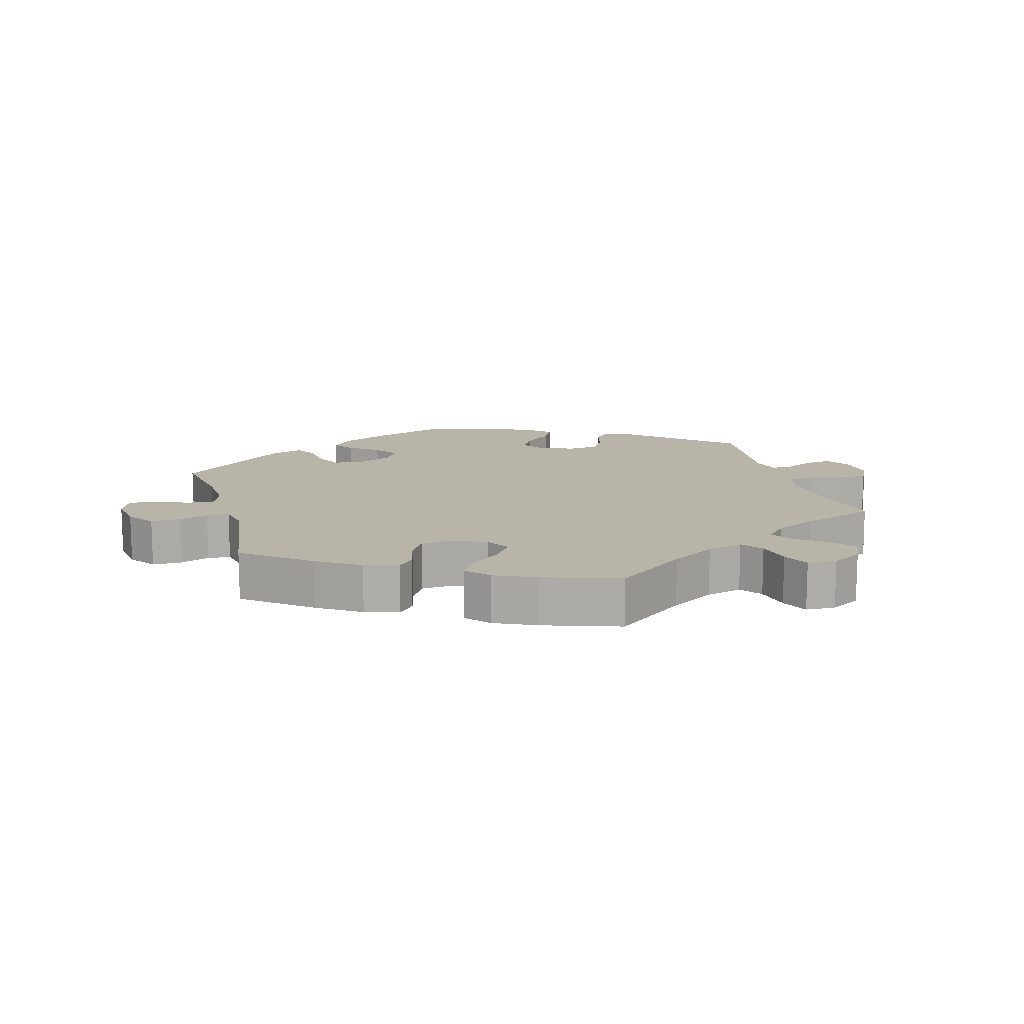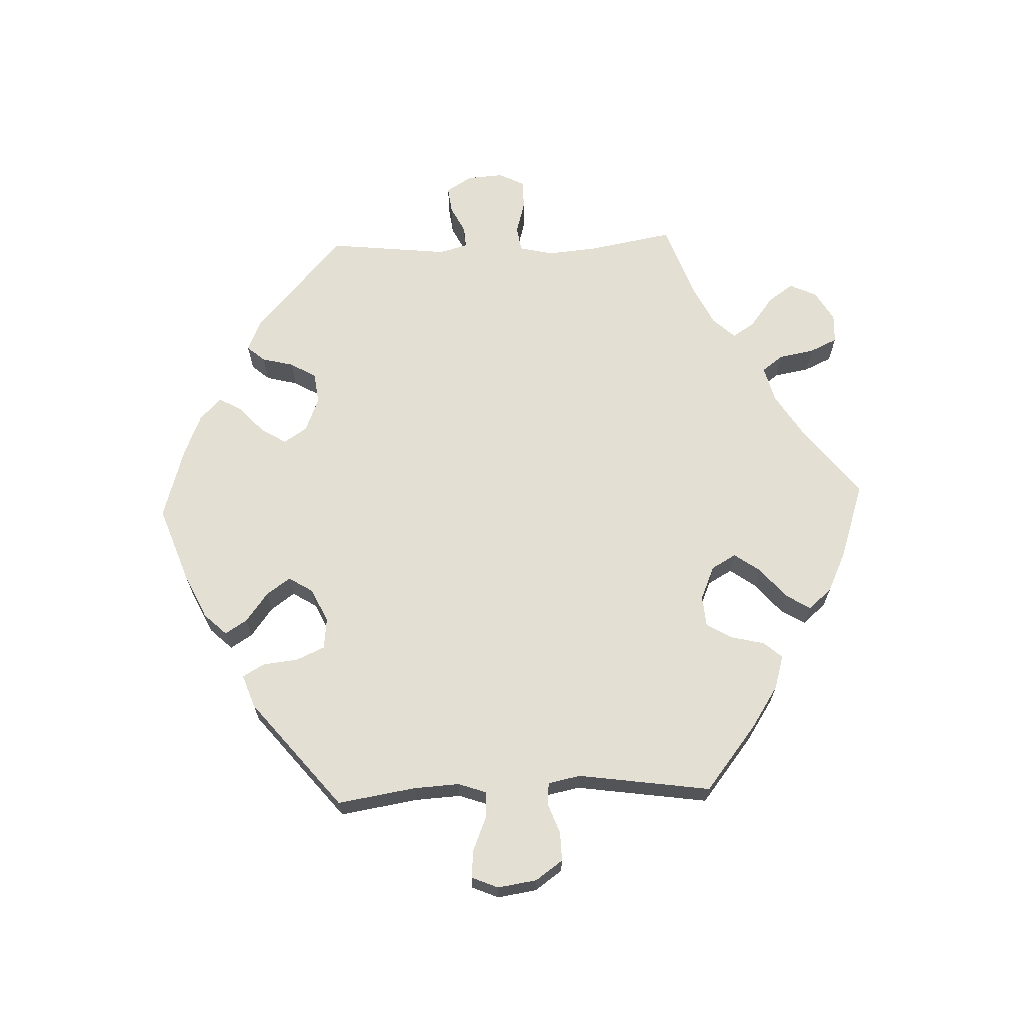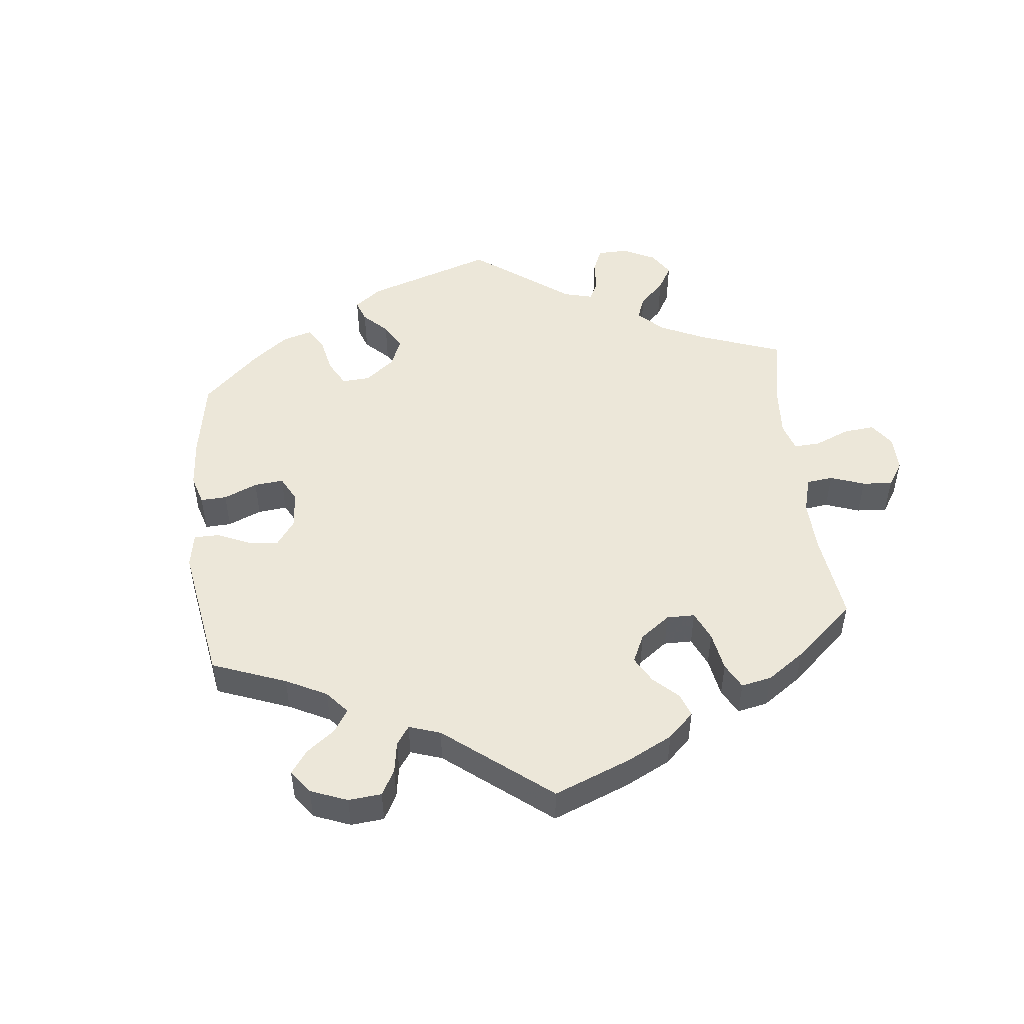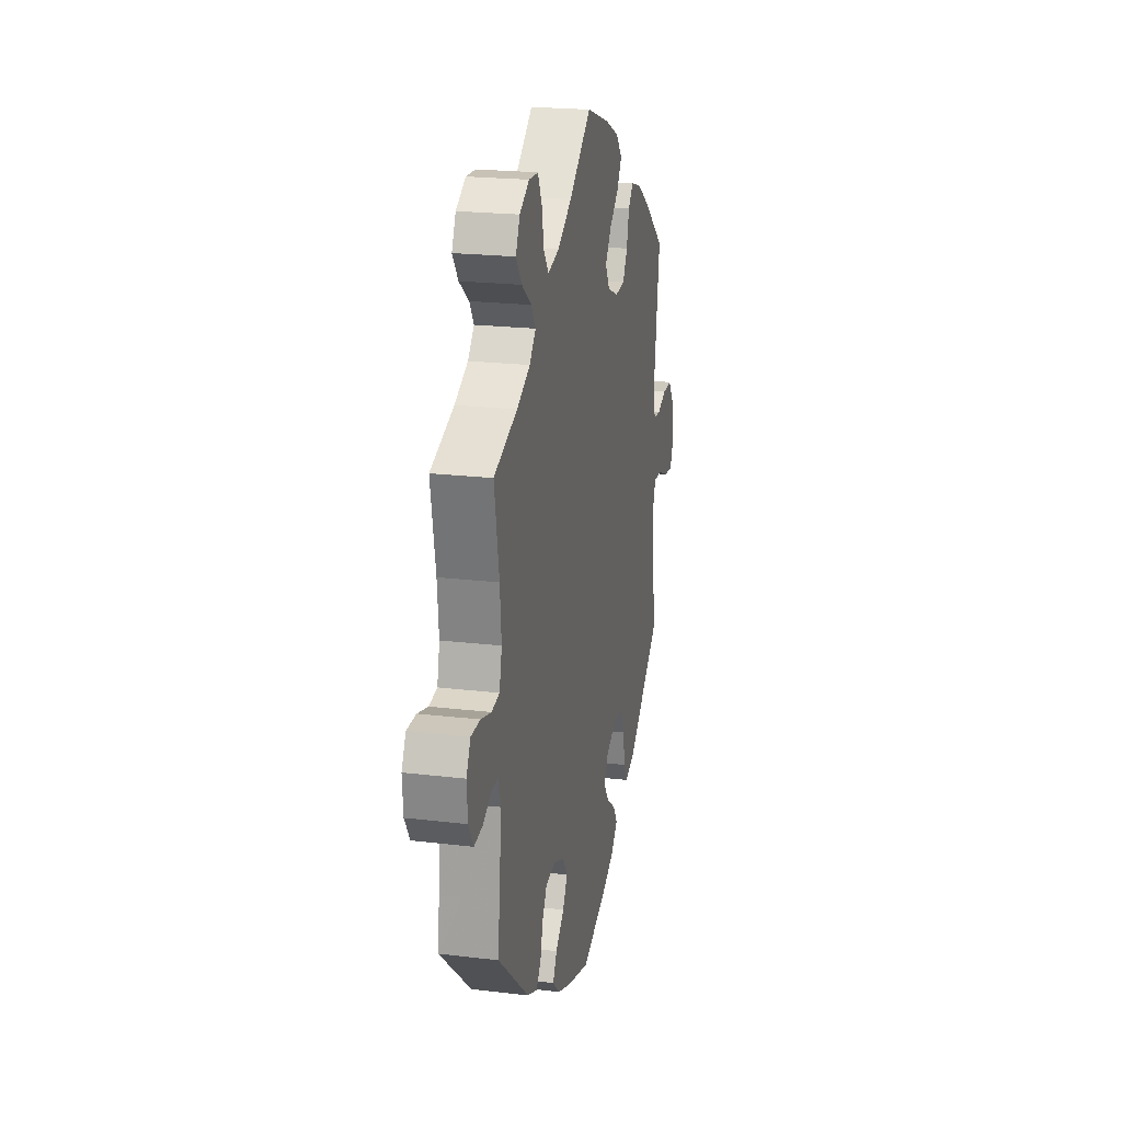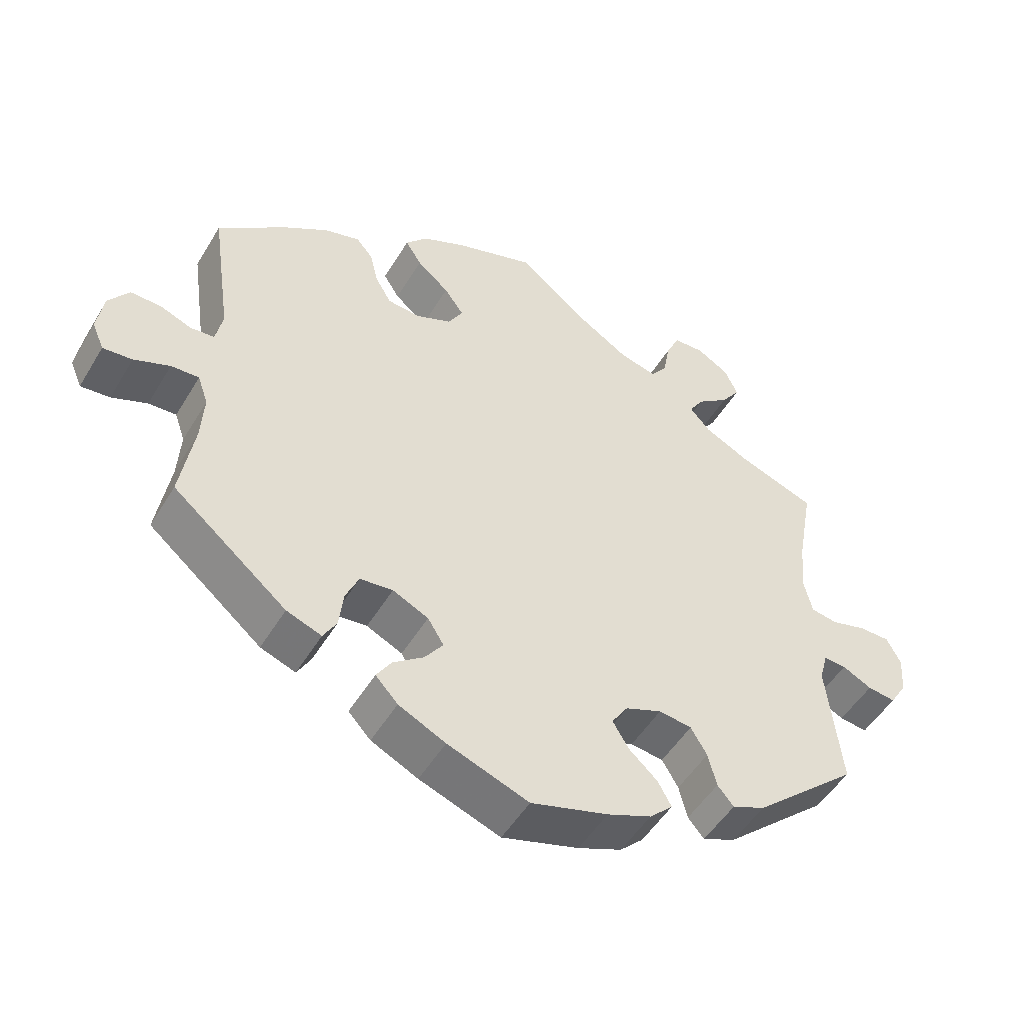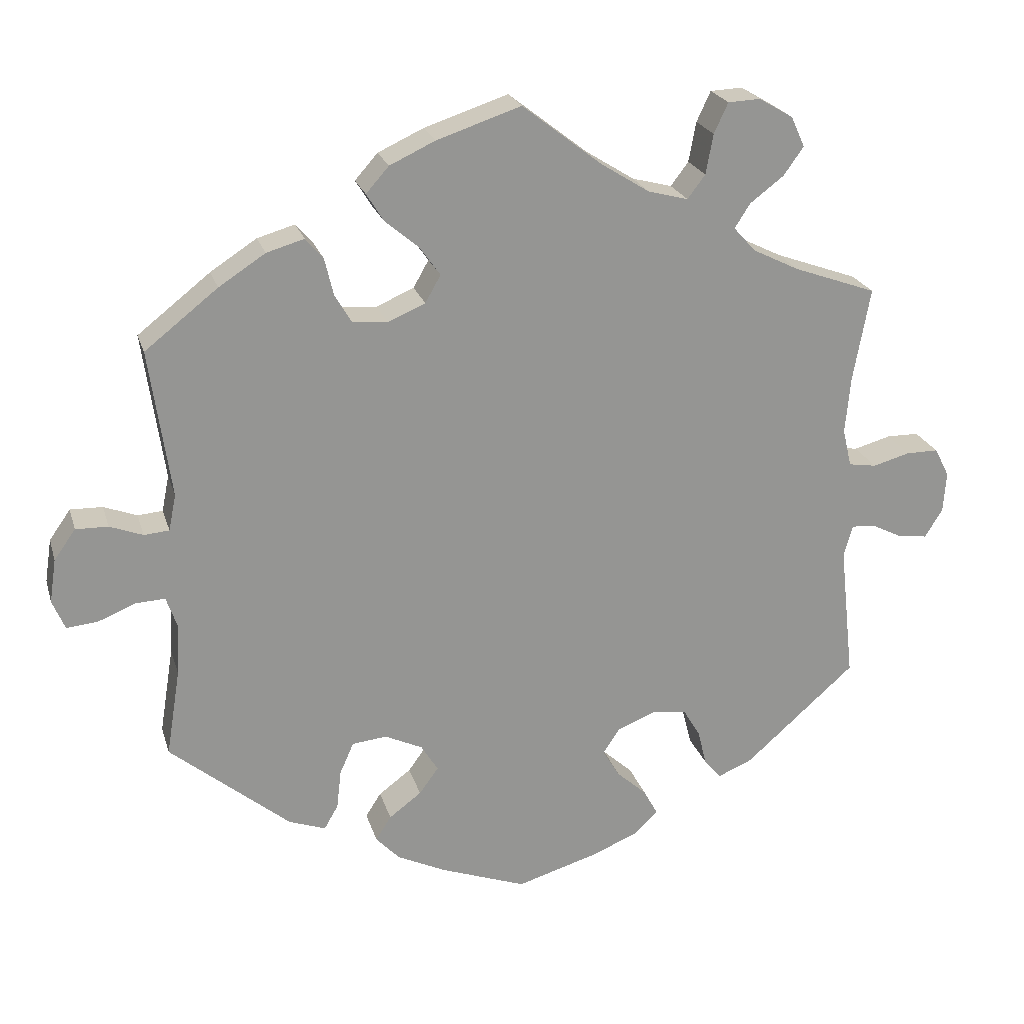
<metadata>
{"format":"obj","ext":"obj","renderer":"f3d","projection":"perspective","resolution":1024,"background":"white","views":[{"elev":13.2,"azim":-15.5,"up":"+Y"},{"elev":66.8,"azim":-92.2,"up":"+Y"},{"elev":50.1,"azim":-66.3,"up":"+Y"},{"elev":21.4,"azim":102.0,"up":"+Z"},{"elev":-50.3,"azim":-30.1,"up":"+Z"},{"elev":22.5,"azim":-15.0,"up":"+Z"}]}
</metadata>
<code>
v -0.482 0.07 -0.171
v -0.478 0.07 -0.102
v -0.493 0.07 -0.059
v -0.533 0.07 -0.061
v -0.584 0.07 -0.082
v -0.626 0.07 -0.086
v -0.643 0.07 -0.046
v -0.634 0.07 0.013
v -0.605 0.07 0.054
v -0.561 0.07 0.053
v -0.516 0.07 0.036
v -0.482 0.07 0.039
v -0.472 0.07 0.088
v -0.501 0.07 0.289
v -0.402 0.07 0.367
v -0.339 0.07 0.408
v -0.288 0.07 0.423
v -0.264 0.07 0.395
v -0.252 0.07 0.345
v -0.229 0.07 0.306
v -0.182 0.07 0.302
v -0.131 0.07 0.324
v -0.11 0.07 0.361
v -0.138 0.07 0.4
v -0.184 0.07 0.439
v -0.207 0.07 0.476
v -0.176 0.07 0.511
v -0.114 0.07 0.54
v 0 0.07 0.578
v 0.107 0.07 0.495
v 0.174 0.07 0.453
v 0.228 0.07 0.439
v 0.252 0.07 0.471
v 0.262 0.07 0.525
v 0.281 0.07 0.566
v 0.325 0.07 0.568
v 0.371 0.07 0.541
v 0.39 0.07 0.5
v 0.363 0.07 0.462
v 0.317 0.07 0.427
v 0.296 0.07 0.394
v 0.326 0.07 0.361
v 0.389 0.07 0.33
v 0.501 0.07 0.29
v 0.478 0.07 0.163
v 0.471 0.07 0.086
v 0.483 0.07 0.035
v 0.521 0.07 0.029
v 0.571 0.07 0.043
v 0.615 0.07 0.043
v 0.635 0.07 0.004
v 0.631 0.07 -0.051
v 0.607 0.07 -0.09
v 0.567 0.07 -0.085
v 0.525 0.07 -0.064
v 0.493 0.07 -0.062
v 0.481 0.07 -0.105
v 0.501 0.07 -0.288
v 0.351 0.07 -0.421
v 0.304 0.07 -0.441
v 0.281 0.07 -0.414
v 0.269 0.07 -0.366
v 0.246 0.07 -0.327
v 0.199 0.07 -0.321
v 0.147 0.07 -0.342
v 0.124 0.07 -0.377
v 0.147 0.07 -0.415
v 0.188 0.07 -0.452
v 0.207 0.07 -0.487
v 0.174 0.07 -0.519
v 0.111 0.07 -0.545
v 0.001 0.07 -0.578
v -0.115 0.07 -0.536
v -0.182 0.07 -0.504
v -0.214 0.07 -0.47
v -0.193 0.07 -0.437
v -0.149 0.07 -0.404
v -0.123 0.07 -0.368
v -0.146 0.07 -0.331
v -0.197 0.07 -0.307
v -0.244 0.07 -0.312
v -0.263 0.07 -0.355
v -0.269 0.07 -0.408
v -0.288 0.07 -0.441
v -0.338 0.07 -0.423
v -0.501 0.07 -0.289
v -0.482 0 -0.171
v -0.478 0 -0.102
v -0.493 0 -0.059
v -0.533 0 -0.061
v -0.584 0 -0.082
v -0.626 0 -0.086
v -0.643 0 -0.046
v -0.634 0 0.013
v -0.605 0 0.054
v -0.561 0 0.053
v -0.516 0 0.036
v -0.482 0 0.039
v -0.472 0 0.088
v -0.501 0 0.289
v -0.402 0 0.367
v -0.339 0 0.408
v -0.288 0 0.423
v -0.264 0 0.395
v -0.252 0 0.345
v -0.229 0 0.306
v -0.182 0 0.302
v -0.131 0 0.324
v -0.11 0 0.361
v -0.138 0 0.4
v -0.184 0 0.439
v -0.207 0 0.476
v -0.176 0 0.511
v -0.114 0 0.54
v 0 0 0.578
v 0.107 0 0.495
v 0.174 0 0.453
v 0.228 0 0.439
v 0.252 0 0.471
v 0.262 0 0.525
v 0.281 0 0.566
v 0.325 0 0.568
v 0.371 0 0.541
v 0.39 0 0.5
v 0.363 0 0.462
v 0.317 0 0.427
v 0.296 0 0.394
v 0.326 0 0.361
v 0.389 0 0.33
v 0.501 0 0.29
v 0.478 0 0.163
v 0.471 0 0.086
v 0.483 0 0.035
v 0.521 0 0.029
v 0.571 0 0.043
v 0.615 0 0.043
v 0.635 0 0.004
v 0.631 0 -0.051
v 0.607 0 -0.09
v 0.567 0 -0.085
v 0.525 0 -0.064
v 0.493 0 -0.062
v 0.481 0 -0.105
v 0.501 0 -0.288
v 0.351 0 -0.421
v 0.304 0 -0.441
v 0.281 0 -0.414
v 0.269 0 -0.366
v 0.246 0 -0.327
v 0.199 0 -0.321
v 0.147 0 -0.342
v 0.124 0 -0.377
v 0.147 0 -0.415
v 0.188 0 -0.452
v 0.207 0 -0.487
v 0.174 0 -0.519
v 0.111 0 -0.545
v 0.001 0 -0.578
v -0.115 0 -0.536
v -0.182 0 -0.504
v -0.214 0 -0.47
v -0.193 0 -0.437
v -0.149 0 -0.404
v -0.123 0 -0.368
v -0.146 0 -0.331
v -0.197 0 -0.307
v -0.244 0 -0.312
v -0.263 0 -0.355
v -0.269 0 -0.408
v -0.288 0 -0.441
v -0.338 0 -0.423
v -0.501 0 -0.289
f 85 86 1
f 82 83 84 85
f 81 82 85 1
f 80 81 1 2
f 79 80 2 3
f 74 75 76 77
f 74 77 78
f 73 74 78
f 72 73 78
f 71 72 78
f 70 71 78 79
f 67 68 69 70
f 66 67 70 79
f 59 60 61 62
f 57 58 59 62
f 56 57 62 63
f 52 53 54 55
f 52 55 56
f 51 52 56
f 48 49 50 51
f 47 48 51 56
f 46 47 56 63
f 43 44 45
f 42 43 45 46
f 41 42 46 63
f 37 38 39 40
f 37 40 41
f 36 37 41
f 33 34 35 36
f 32 33 36 41
f 31 32 41 63
f 27 28 29 30
f 24 25 26 27
f 23 24 27 30
f 22 23 30 31
f 16 17 18 19
f 16 19 20
f 13 14 15 16
f 12 13 16 20
f 8 9 10 11
f 8 11 12
f 7 8 12
f 4 5 6 7
f 3 4 7 12
f 65 66 79 3
f 22 31 63 64
f 21 22 64 65
f 20 21 65
f 3 12 20 65
f 87 172 171
f 171 170 169 168
f 87 171 168 167
f 88 87 167 166
f 89 88 166 165
f 163 162 161 160
f 164 163 160
f 164 160 159
f 164 159 158
f 164 158 157
f 165 164 157 156
f 156 155 154 153
f 165 156 153 152
f 148 147 146 145
f 148 145 144 143
f 149 148 143 142
f 141 140 139 138
f 142 141 138
f 142 138 137
f 137 136 135 134
f 142 137 134 133
f 149 142 133 132
f 131 130 129
f 132 131 129 128
f 149 132 128 127
f 126 125 124 123
f 127 126 123
f 127 123 122
f 122 121 120 119
f 127 122 119 118
f 149 127 118 117
f 116 115 114 113
f 113 112 111 110
f 116 113 110 109
f 117 116 109 108
f 105 104 103 102
f 106 105 102
f 102 101 100 99
f 106 102 99 98
f 97 96 95 94
f 98 97 94
f 98 94 93
f 93 92 91 90
f 98 93 90 89
f 89 165 152 151
f 150 149 117 108
f 151 150 108 107
f 151 107 106
f 151 106 98 89
f 1 87 88 2
f 2 88 89 3
f 3 89 90 4
f 4 90 91 5
f 5 91 92 6
f 6 92 93 7
f 7 93 94 8
f 8 94 95 9
f 9 95 96 10
f 10 96 97 11
f 11 97 98 12
f 12 98 99 13
f 13 99 100 14
f 14 100 101 15
f 15 101 102 16
f 16 102 103 17
f 17 103 104 18
f 18 104 105 19
f 19 105 106 20
f 20 106 107 21
f 21 107 108 22
f 22 108 109 23
f 23 109 110 24
f 24 110 111 25
f 25 111 112 26
f 26 112 113 27
f 27 113 114 28
f 28 114 115 29
f 29 115 116 30
f 30 116 117 31
f 31 117 118 32
f 32 118 119 33
f 33 119 120 34
f 34 120 121 35
f 35 121 122 36
f 36 122 123 37
f 37 123 124 38
f 38 124 125 39
f 39 125 126 40
f 40 126 127 41
f 41 127 128 42
f 42 128 129 43
f 43 129 130 44
f 44 130 131 45
f 45 131 132 46
f 46 132 133 47
f 47 133 134 48
f 48 134 135 49
f 49 135 136 50
f 50 136 137 51
f 51 137 138 52
f 52 138 139 53
f 53 139 140 54
f 54 140 141 55
f 55 141 142 56
f 56 142 143 57
f 57 143 144 58
f 58 144 145 59
f 59 145 146 60
f 60 146 147 61
f 61 147 148 62
f 62 148 149 63
f 63 149 150 64
f 64 150 151 65
f 65 151 152 66
f 66 152 153 67
f 67 153 154 68
f 68 154 155 69
f 69 155 156 70
f 70 156 157 71
f 71 157 158 72
f 72 158 159 73
f 73 159 160 74
f 74 160 161 75
f 75 161 162 76
f 76 162 163 77
f 77 163 164 78
f 78 164 165 79
f 79 165 166 80
f 80 166 167 81
f 81 167 168 82
f 82 168 169 83
f 83 169 170 84
f 84 170 171 85
f 85 171 172 86
f 86 172 87 1

</code>
